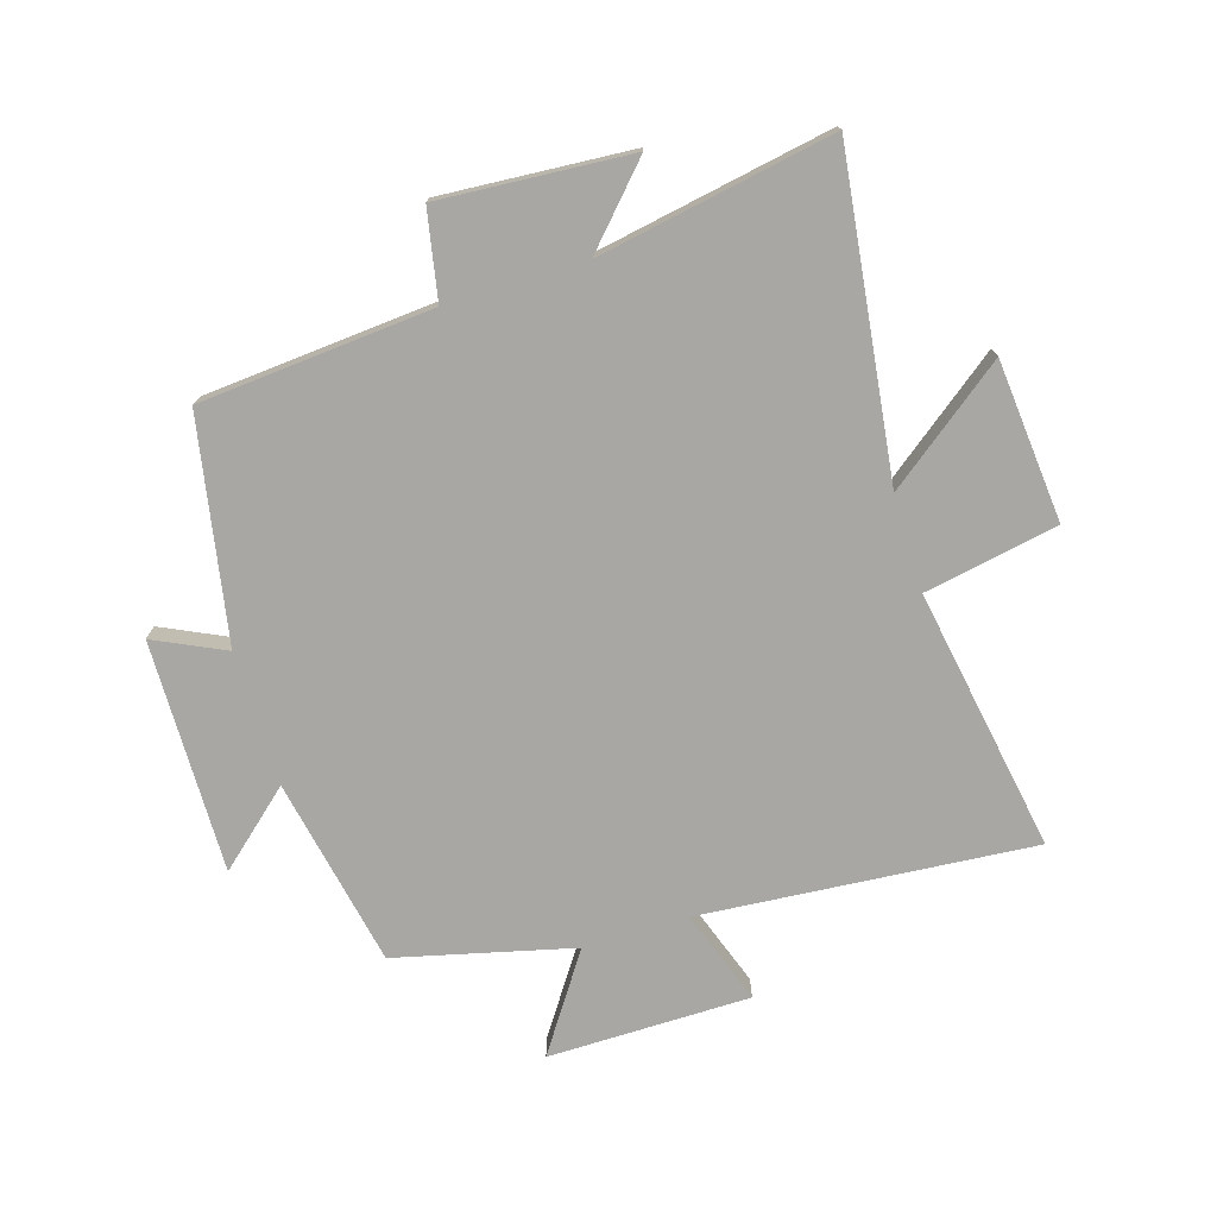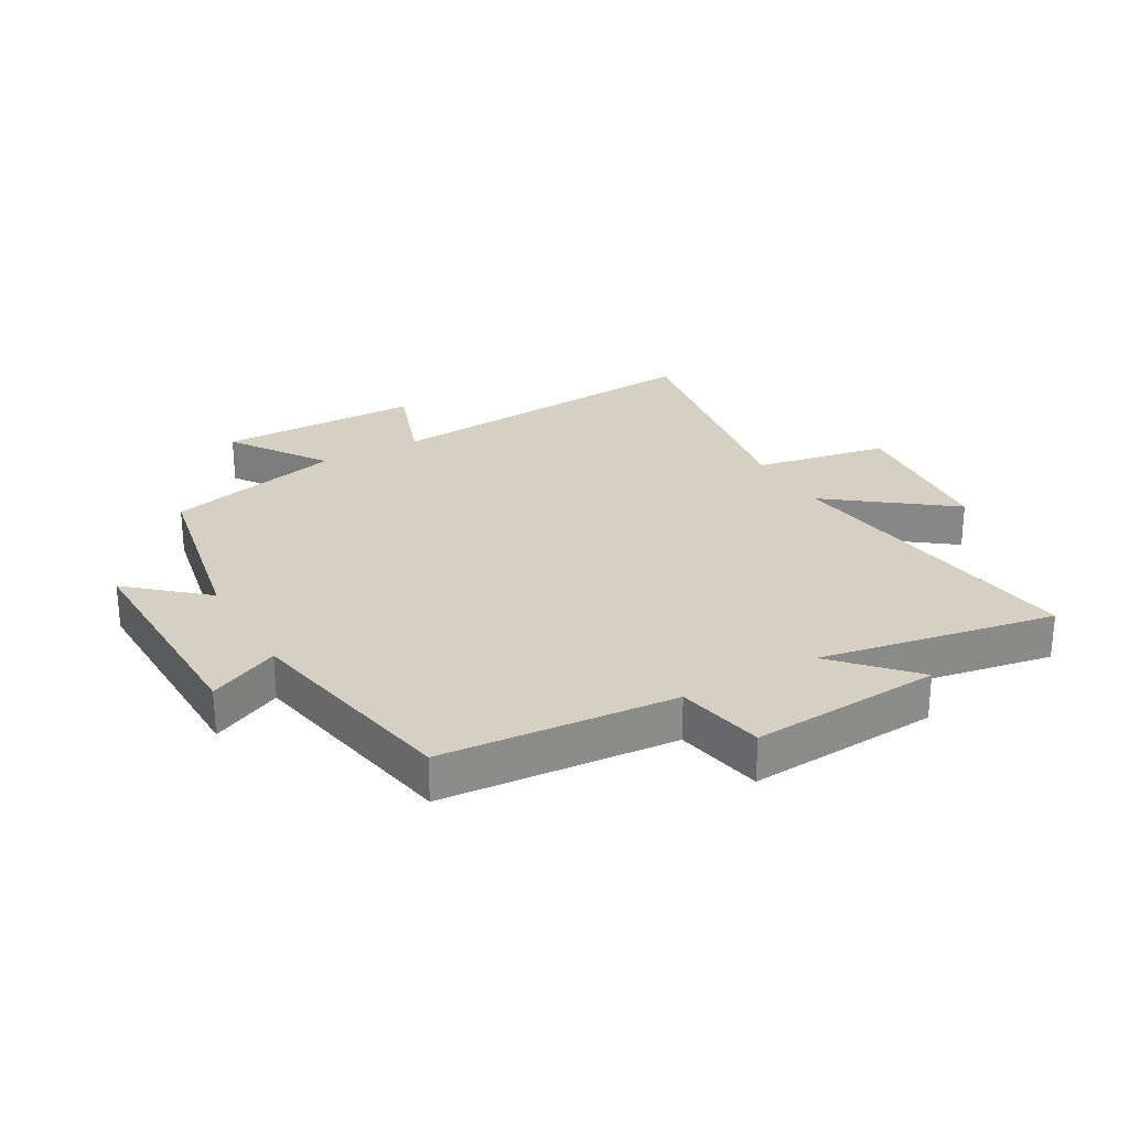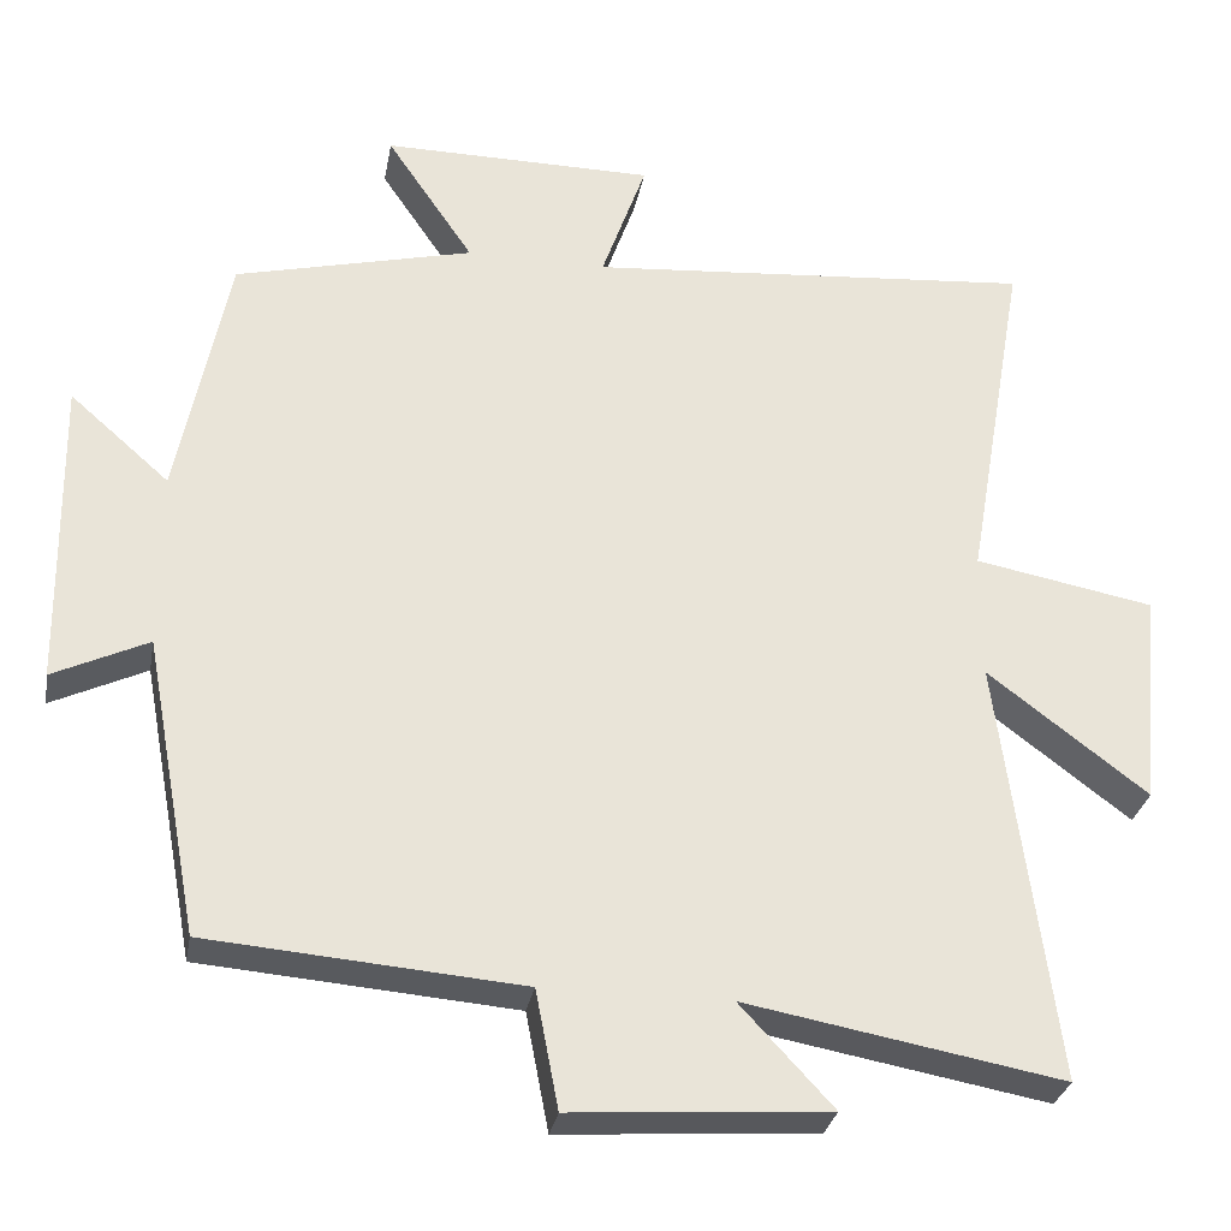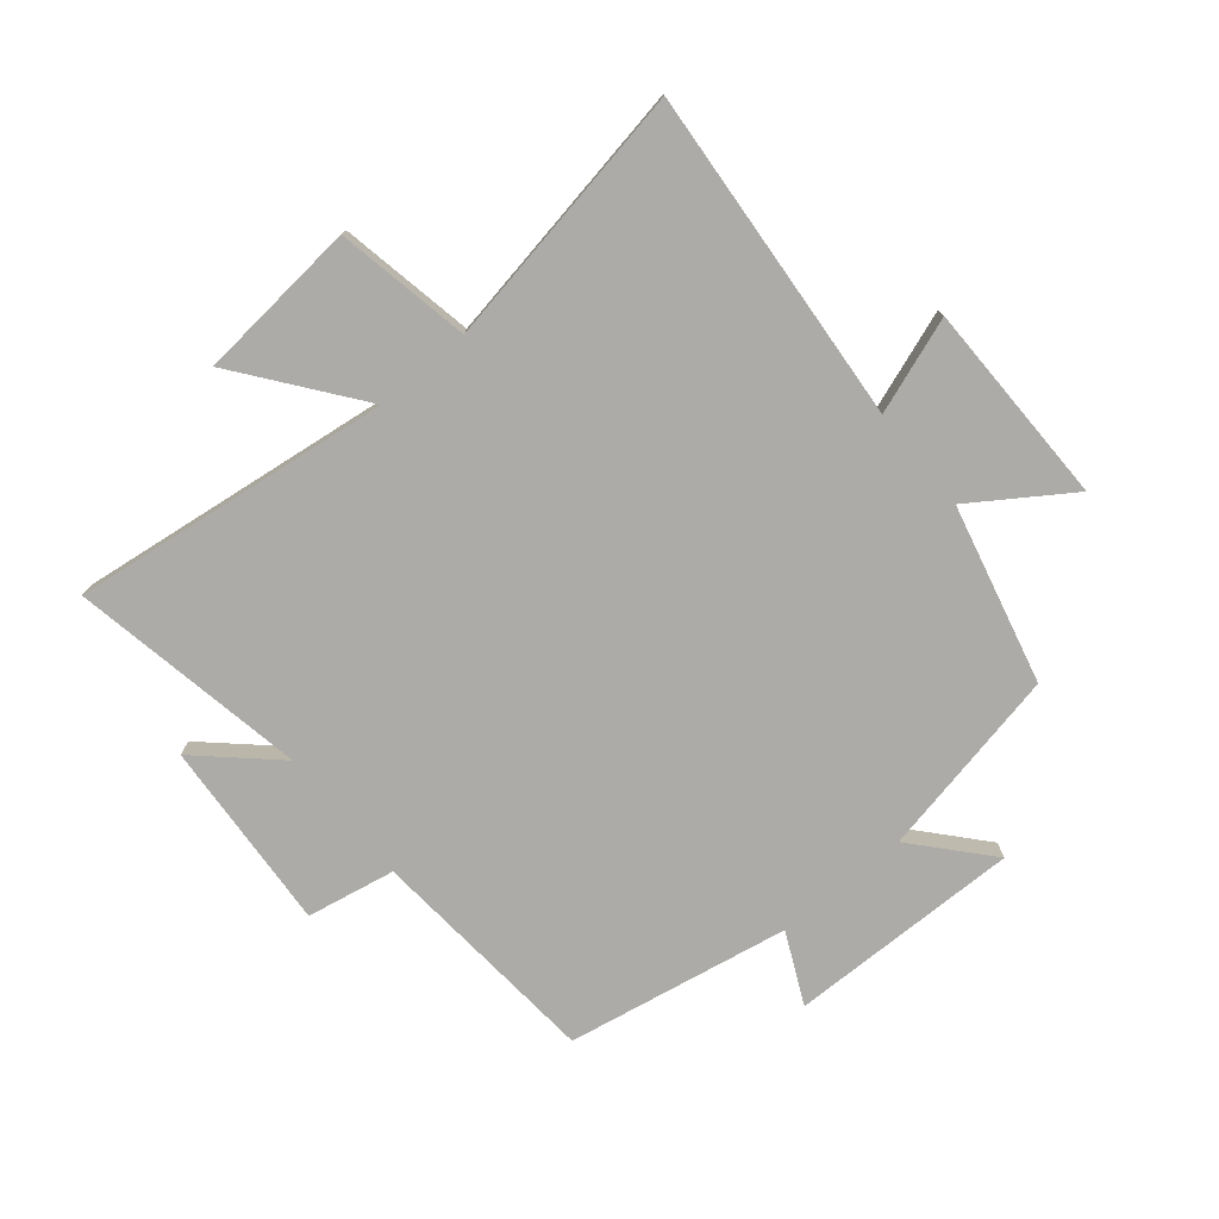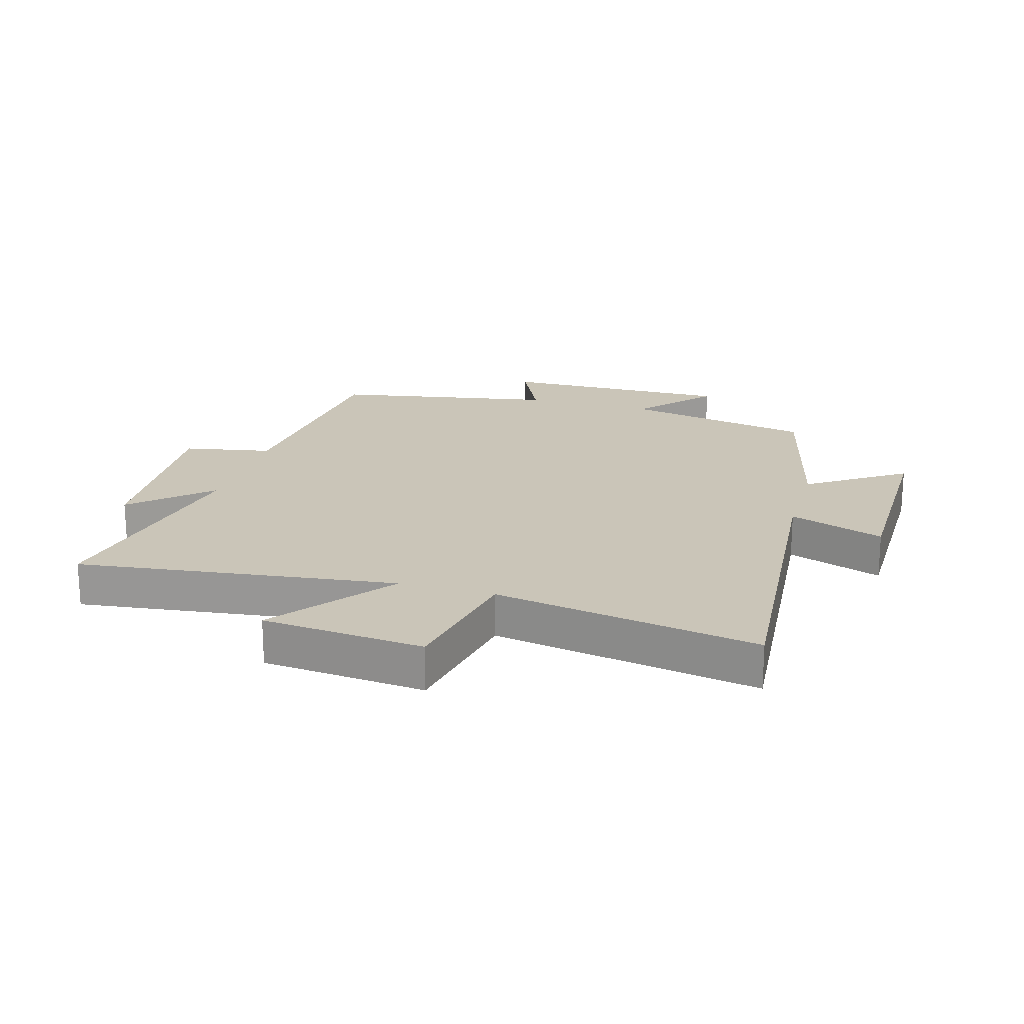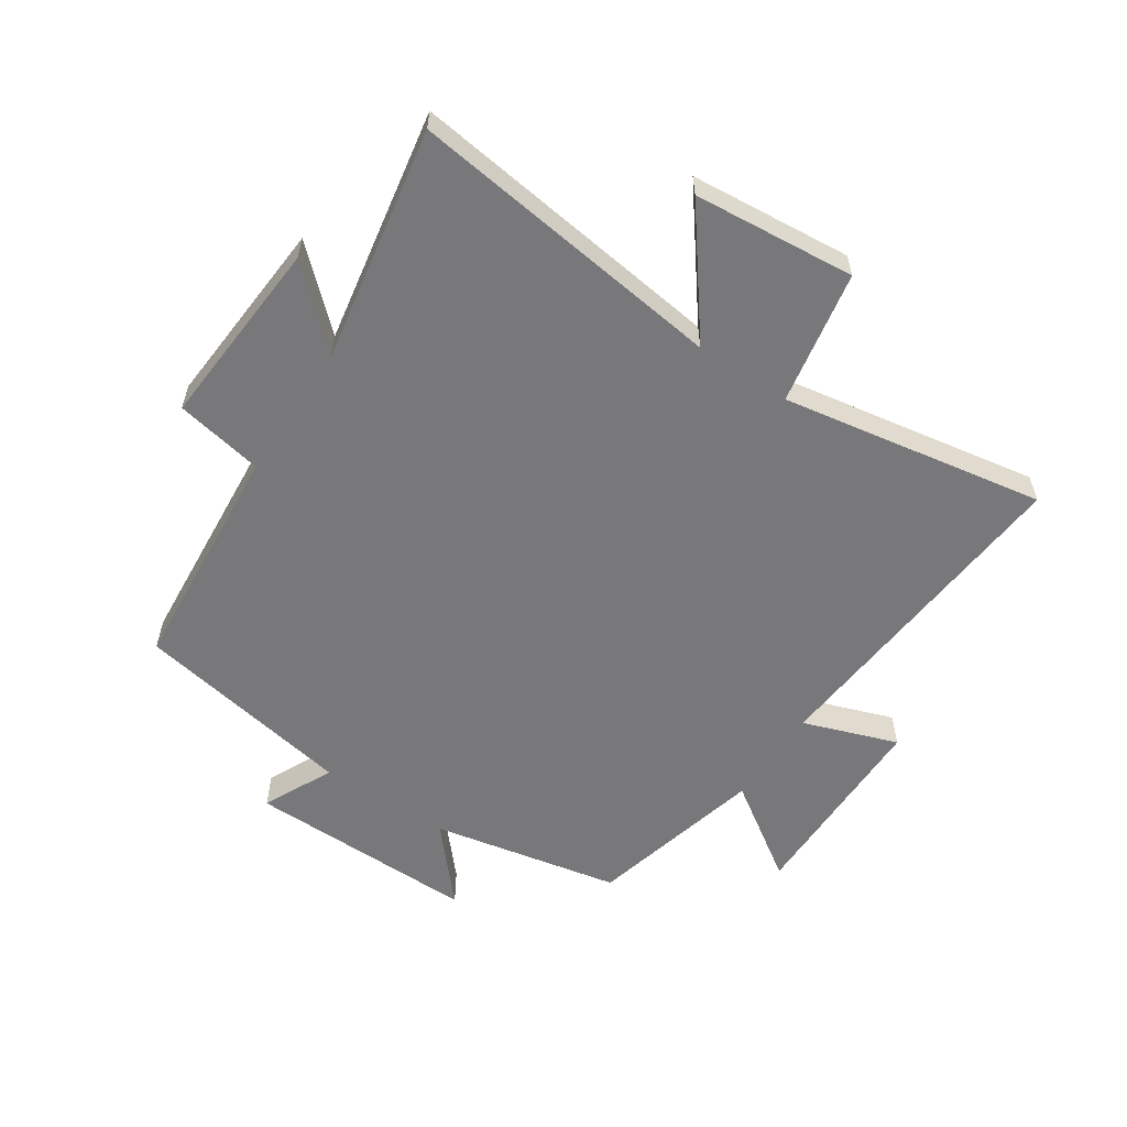
<metadata>
{"format":"obj","ext":"obj","renderer":"f3d","projection":"perspective","resolution":1024,"background":"white","views":[{"elev":-74.8,"azim":-162.9,"up":"+Y"},{"elev":26.4,"azim":150.3,"up":"+Y"},{"elev":-29.9,"azim":169.8,"up":"+Z"},{"elev":-76.4,"azim":-50.2,"up":"+Y"},{"elev":20.3,"azim":-73.7,"up":"+Y"},{"elev":-57.5,"azim":-123.6,"up":"+Y"}]}
</metadata>
<code>
v -0.575 0.07 0.545
v -0.026 0.07 0.5
v -0.081 0.07 0.656
v 0.253 0.07 0.658
v 0.146 0.07 0.5
v 0.438 0.07 0.428
v 0.5 0.07 0.116
v 0.622 0.07 0.223
v 0.616 0.07 -0.159
v 0.5 0.07 -0.104
v 0.432 0.07 -0.469
v 0.048 0.07 -0.5
v 0.02 0.07 -0.645
v -0.294 0.07 -0.623
v -0.18 0.07 -0.5
v -0.568 0.07 -0.57
v -0.5 0.07 -0.047
v -0.696 0.07 -0.196
v -0.72 0.07 0.07
v -0.5 0.07 0.111
v -0.575 0 0.545
v -0.026 0 0.5
v -0.081 0 0.656
v 0.253 0 0.658
v 0.146 0 0.5
v 0.438 0 0.428
v 0.5 0 0.116
v 0.622 0 0.223
v 0.616 0 -0.159
v 0.5 0 -0.104
v 0.432 0 -0.469
v 0.048 0 -0.5
v 0.02 0 -0.645
v -0.294 0 -0.623
v -0.18 0 -0.5
v -0.568 0 -0.57
v -0.5 0 -0.047
v -0.696 0 -0.196
v -0.72 0 0.07
v -0.5 0 0.111
f 17 18 19 20
f 15 16 17
f 15 17 20
f 12 13 14 15
f 20 1 2
f 15 20 2
f 12 15 2
f 11 12 2
f 10 11 2
f 7 8 9 10
f 7 10 2
f 6 7 2
f 5 6 2
f 2 3 4 5
f 40 39 38 37
f 37 36 35
f 40 37 35
f 35 34 33 32
f 22 21 40
f 22 40 35
f 22 35 32
f 22 32 31
f 22 31 30
f 30 29 28 27
f 22 30 27
f 22 27 26
f 22 26 25
f 25 24 23 22
f 1 21 22 2
f 2 22 23 3
f 3 23 24 4
f 4 24 25 5
f 5 25 26 6
f 6 26 27 7
f 7 27 28 8
f 8 28 29 9
f 9 29 30 10
f 10 30 31 11
f 11 31 32 12
f 12 32 33 13
f 13 33 34 14
f 14 34 35 15
f 15 35 36 16
f 16 36 37 17
f 17 37 38 18
f 18 38 39 19
f 19 39 40 20
f 20 40 21 1

</code>
